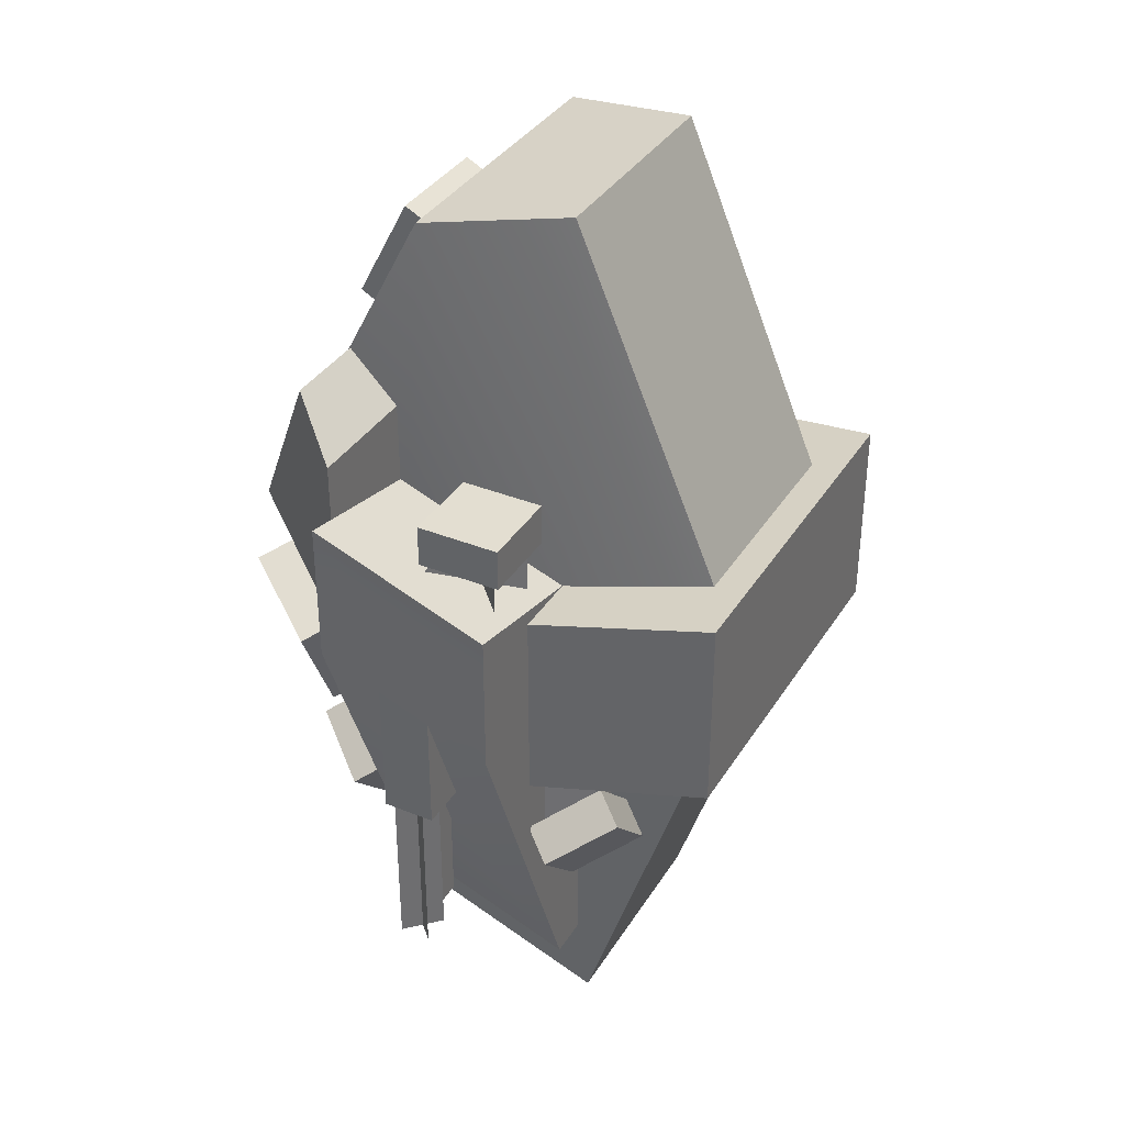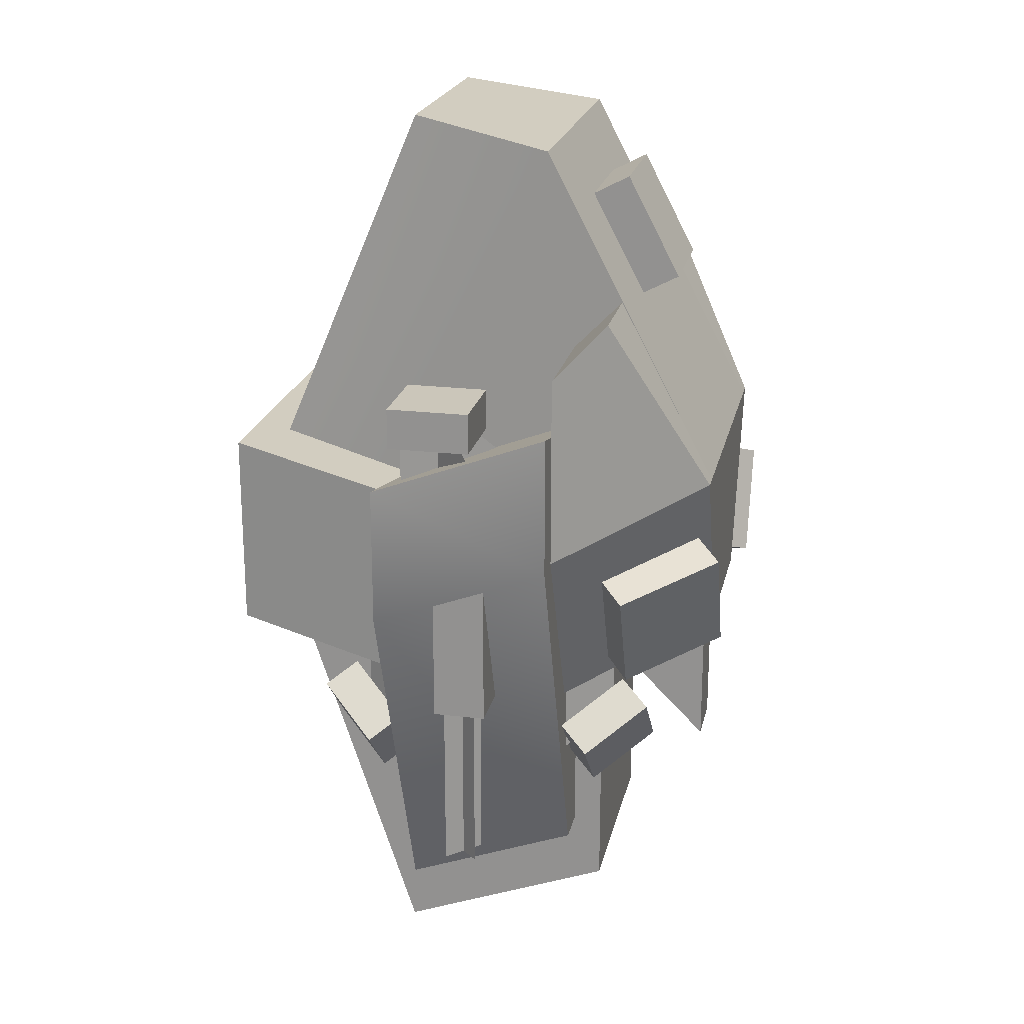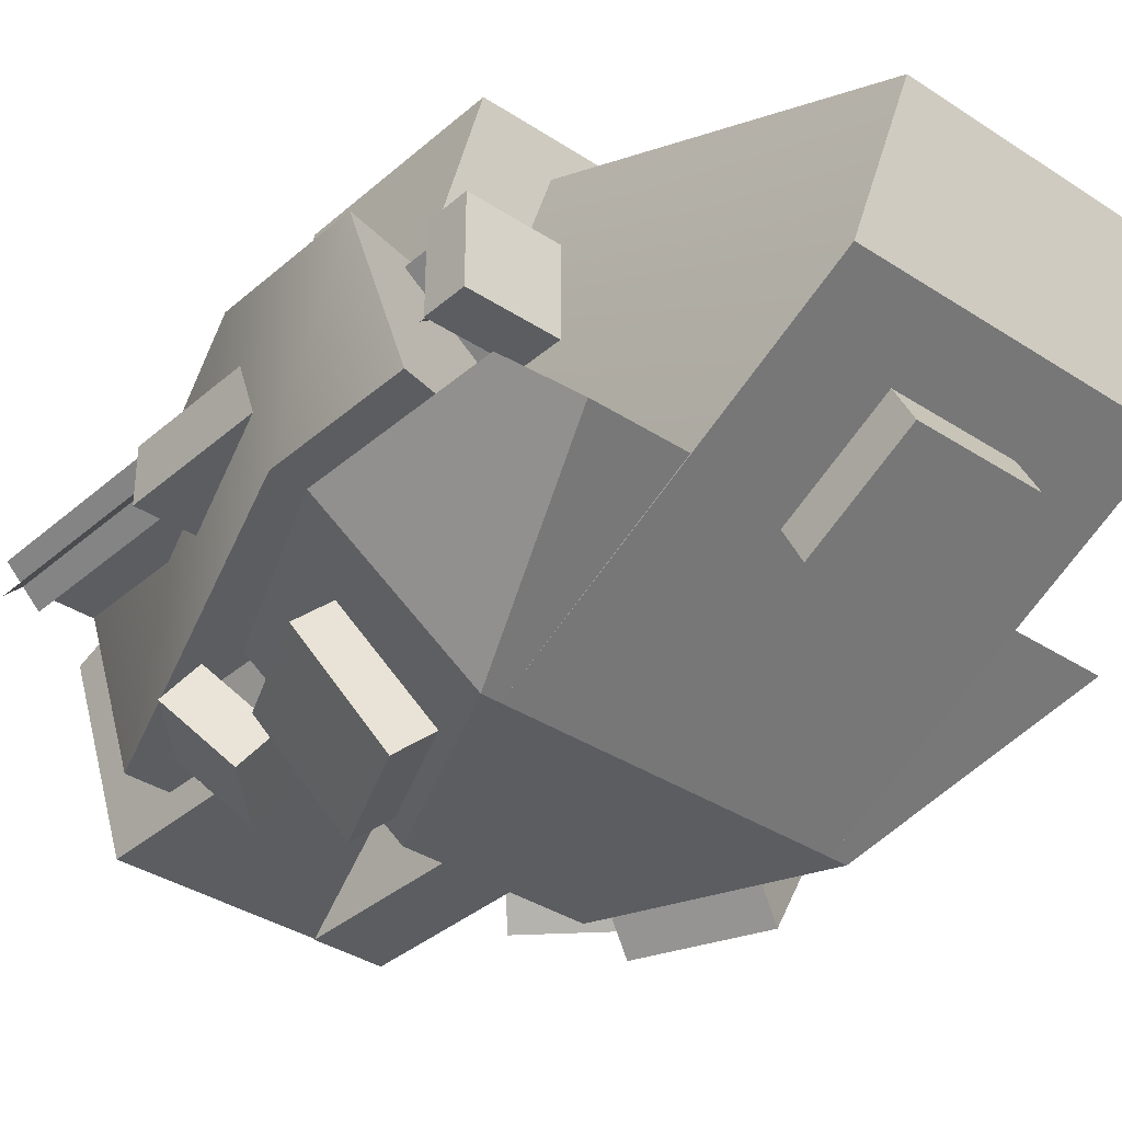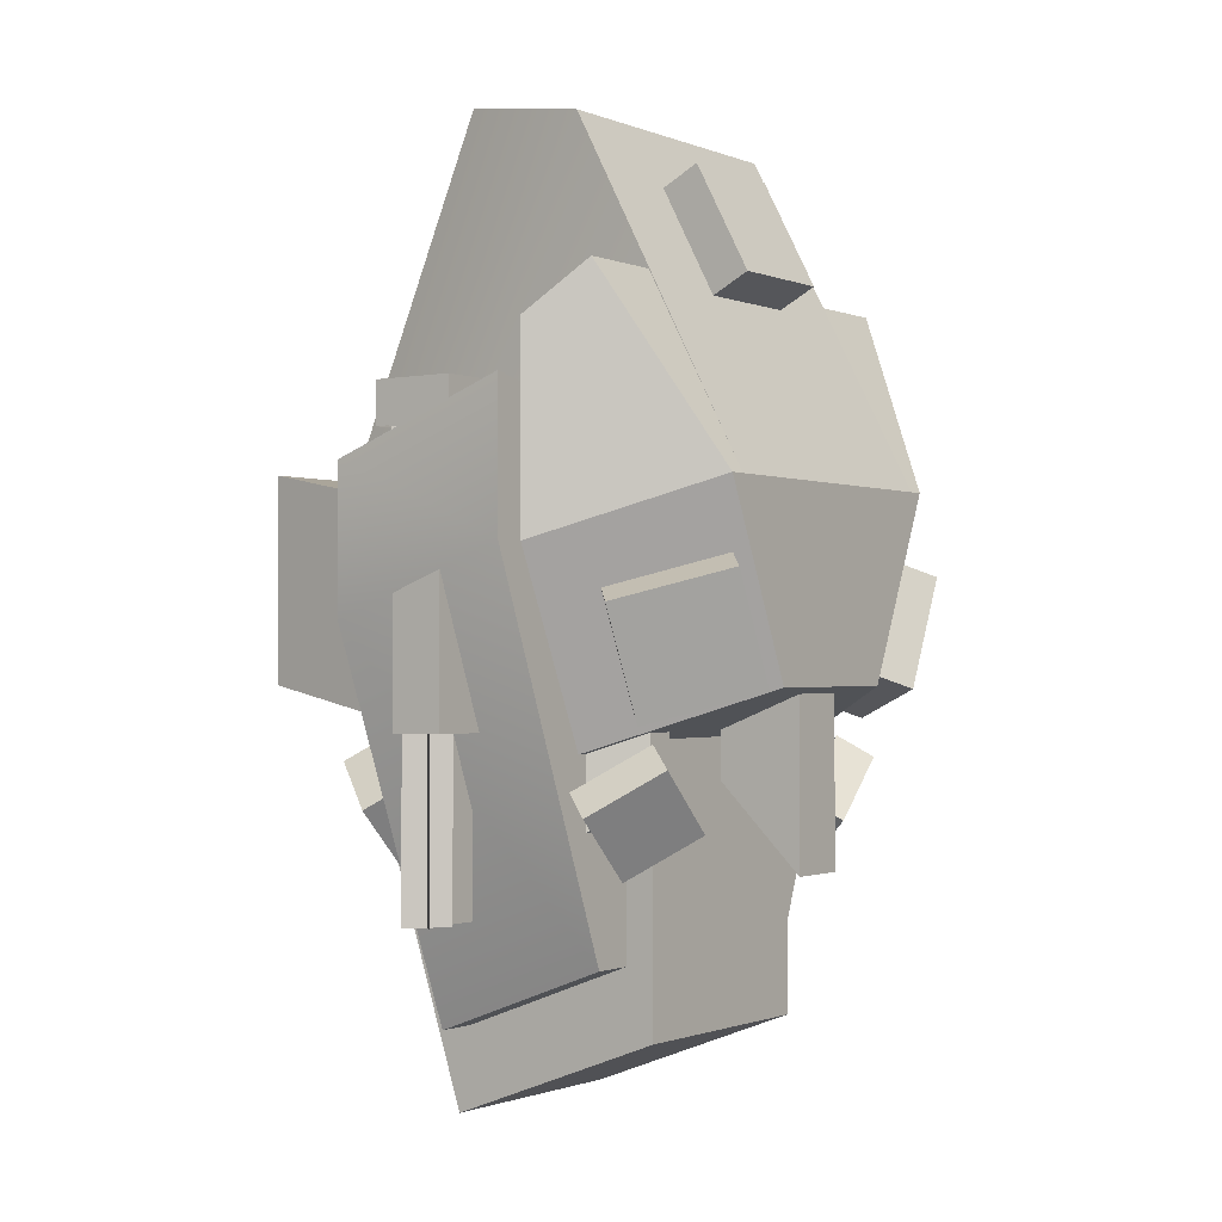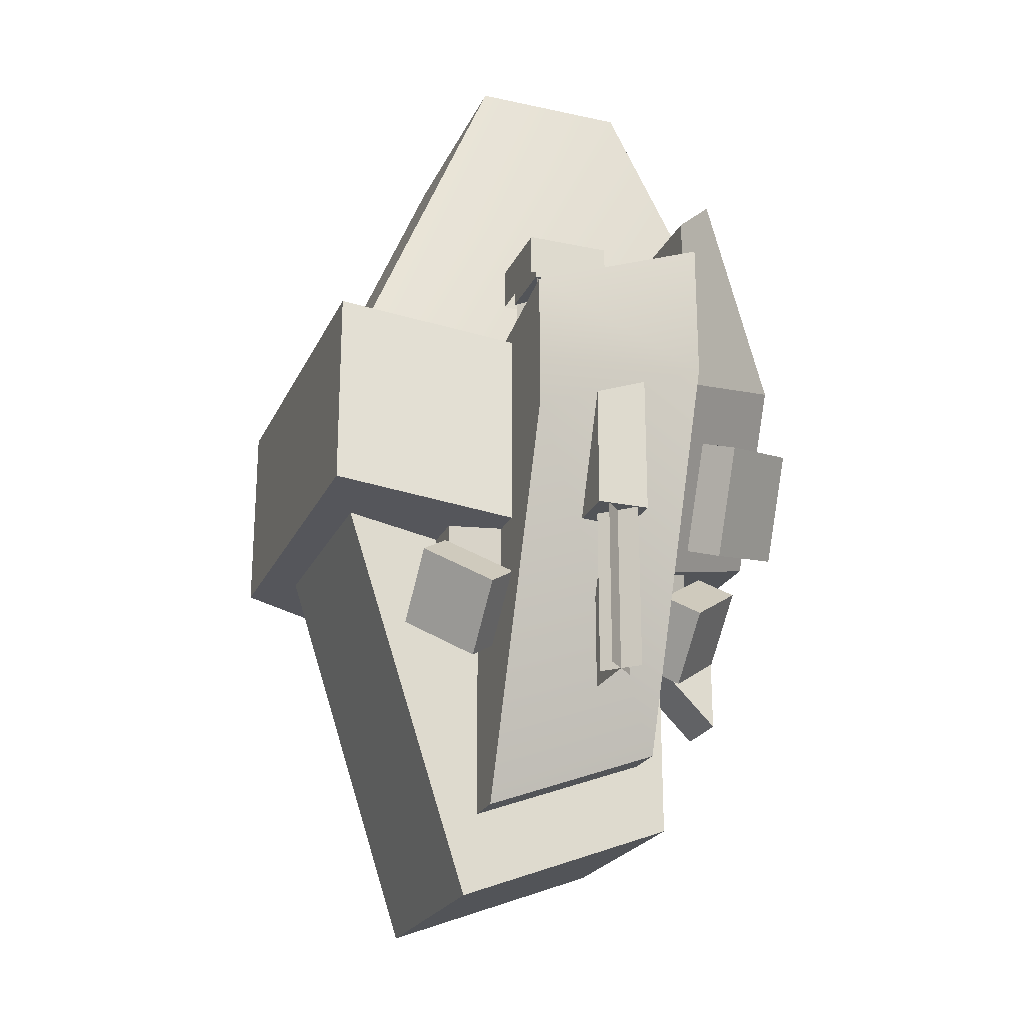
<metadata>
{"format":"obj","ext":"obj","renderer":"f3d","projection":"perspective","resolution":1024,"background":"white","views":[{"elev":36.0,"azim":118.0,"up":"+Z"},{"elev":21.2,"azim":-77.9,"up":"+Z"},{"elev":-35.5,"azim":-41.1,"up":"+Y"},{"elev":-1.1,"azim":-54.8,"up":"+Z"},{"elev":-22.8,"azim":-109.9,"up":"+Z"}]}
</metadata>
<code>
v  -10.32 -15.09 -1.901
v  -13.69 -10.36 -3.433
v  -11.2 -10.36 -8.893
v  -7.836 -15.09 -7.361
v  -8.89 -13.86 -1.248
v  -12.25 -9.13 -2.779
v  -9.763 -9.13 -8.239
v  -6.402 -13.86 -6.707
g Hoverpad_Heavy_Left
f 1 2 3 4
f 5 6 2 1
f 6 7 3 2
f 7 8 4 3
f 8 5 1 4
v  -7.707 -15.79 -7.852
v  -10.61 -15.79 -1.482
v  -14.53 -10.28 -3.269
v  -11.63 -10.28 -9.639
v  -5.915 -14.25 -7.035
v  -8.817 -14.25 -0.6649
v  -12.74 -8.736 -2.452
v  -9.836 -8.736 -8.822
g Hoverpad_Heavy___Glow001
f 9 10 11 12
f 13 14 10 9
f 14 15 11 10
f 15 16 12 11
f 16 13 9 12
v  13.68 -10.35 -3.43
v  10.32 -15.07 -1.899
v  7.83 -15.07 -7.358
v  11.19 -10.35 -8.89
v  12.25 -9.116 -2.777
v  8.884 -13.84 -1.245
v  6.396 -13.84 -6.705
v  9.758 -9.116 -8.236
g Hoverpad_Heavy_Right
f 17 18 19 20
f 21 22 18 17
f 22 23 19 18
f 23 24 20 19
f 24 21 17 20
v  11.62 -10.26 -9.636
v  14.53 -10.26 -3.266
v  10.6 -15.78 -1.479
v  7.701 -15.78 -7.849
v  9.83 -8.722 -8.819
v  12.73 -8.722 -2.449
v  8.812 -14.24 -0.6623
v  5.909 -14.24 -7.032
g Hoverpad_Heavy___Glow002
f 25 26 27 28
f 29 30 26 25
f 30 31 27 26
f 31 32 28 27
f 32 29 25 28
v  -3 -11.17 14.9
v  3 -11.17 14.9
v  3 -8.376 20.21
v  -3 -8.376 20.21
v  -3 -9.395 13.97
v  3 -9.395 13.97
v  3 -6.605 19.28
v  -3 -6.605 19.28
g Hoverpad_Heavy_Rear
f 33 34 35 36
f 37 38 34 33
f 38 39 35 34
f 39 40 36 35
f 40 37 33 36
v  -3.5 -11.84 14.69
v  3.5 -11.84 14.69
v  3.5 -8.586 20.89
v  -3.5 -8.586 20.89
v  -3.5 -9.627 13.53
v  3.5 -9.627 13.53
v  3.5 -6.373 19.72
v  -3.5 -6.373 19.72
g Hoverpad_Heavy___Glow003
f 41 42 43 44
f 45 46 42 41
f 46 47 43 42
f 47 48 44 43
f 48 45 41 44
v  -7.586 -10.83 -15.04
v  -6.586 -9.414 -14.04
v  -9.414 -9.414 -11.21
v  -10.41 -10.83 -12.21
v  -9.586 -8 -17.04
v  -12.41 -8 -14.21
v  -11.41 -6.586 -13.21
v  -8.586 -6.586 -16.04
g Hoverpad_Front_Left_Bottom
f 49 50 51 52
f 53 54 55 56
f 49 52 54 53
f 52 51 55 54
f 51 50 56 55
f 50 49 53 56
v  -7.232 -11.54 -15.39
v  -5.982 -9.768 -14.14
v  -9.518 -9.768 -10.61
v  -10.77 -11.54 -11.86
v  -9.732 -8 -17.89
v  -13.27 -8 -14.36
v  -12.02 -6.232 -13.11
v  -8.482 -6.232 -16.64
g Hoverpad_Front_Left_Bottom_Glow
f 57 58 59 60
f 61 62 63 64
f 57 60 62 61
f 60 59 63 62
f 58 57 61 64
v  9.732 -8 -17.89
v  8.482 -6.232 -16.64
v  12.02 -6.232 -13.11
v  13.27 -8 -14.36
v  7.232 -11.54 -15.39
v  10.77 -11.54 -11.86
v  9.518 -9.768 -10.61
v  5.982 -9.768 -14.14
g Hoverpad_Front_Right_Bottom_Glow
f 65 66 67 68
f 69 70 71 72
f 65 68 70 69
f 68 67 71 70
f 66 65 69 72
v  9.586 -8 -17.04
v  8.586 -6.586 -16.04
v  11.41 -6.586 -13.21
v  12.41 -8 -14.21
v  7.586 -10.83 -15.04
v  10.41 -10.83 -12.21
v  9.414 -9.414 -11.21
v  6.586 -9.414 -14.04
g Hoverpad_Front_Right_Bottom
f 73 74 75 76
f 77 78 79 80
f 73 76 78 77
f 76 75 79 78
f 75 74 80 79
f 74 73 77 80
v  -8.232 9.536 -15.39
v  -6.982 7.768 -14.14
v  -9.482 4.232 -16.64
v  -10.73 6 -17.89
v  -11.77 9.536 -11.86
v  -14.27 6 -14.36
v  -13.02 4.232 -13.11
v  -10.52 7.768 -10.61
g Hoverpad_Front_Left_Top_Glow
f 81 82 83 84
f 85 86 87 88
f 81 84 86 85
f 84 83 87 86
f 82 81 85 88
v  -8.586 8.828 -15.04
v  -7.586 7.414 -14.04
v  -9.586 4.586 -16.04
v  -10.59 6 -17.04
v  -11.41 8.828 -12.21
v  -13.41 6 -14.21
v  -12.41 4.586 -13.21
v  -10.41 7.414 -11.21
g Hoverpad_Front_Left_Bottom
f 89 90 91 92
f 93 94 95 96
f 89 92 94 93
f 92 91 95 94
f 91 90 96 95
f 90 89 93 96
v  11.77 9.536 -11.86
v  10.52 7.768 -10.61
v  13.02 4.232 -13.11
v  14.27 6 -14.36
v  8.232 9.536 -15.39
v  10.73 6 -17.89
v  9.482 4.232 -16.64
v  6.982 7.768 -14.14
g Hoverpad_Front_Right_Top_Glow
f 97 98 99 100
f 101 102 103 104
f 97 100 102 101
f 100 99 103 102
f 98 97 101 104
v  11.41 8.828 -12.21
v  10.41 7.414 -11.21
v  12.41 4.586 -13.21
v  13.41 6 -14.21
v  8.586 8.828 -15.04
v  10.59 6 -17.04
v  9.586 4.586 -16.04
v  7.586 7.414 -14.04
g Hoverpad_Front_Right_Top
f 105 106 107 108
f 109 110 111 112
f 105 108 110 109
f 108 107 111 110
f 107 106 112 111
f 106 105 109 112
v  10.62 3.953 8.75
v  10.62 3.953 6.25
v  10.62 -1.047 6.25
v  10.62 -1.047 8.75
v  15.62 3.953 8.75
v  15.62 -1.047 8.75
v  15.62 -1.047 6.25
v  15.62 3.953 6.25
g Hoverpad_Rear_Right_Glow
f 113 114 115 116
f 117 118 119 120
f 113 116 118 117
f 116 115 119 118
f 114 113 117 120
v  11.12 3.453 8.25
v  11.12 3.453 6.25
v  11.12 -0.5472 6.25
v  11.12 -0.5472 8.25
v  15.12 3.453 8.25
v  15.12 -0.5472 8.25
v  15.12 -0.5472 6.25
v  15.12 3.453 6.25
g Hoverpad_Rear_Right
f 121 122 123 124
f 125 126 127 128
f 121 124 126 125
f 124 123 127 126
f 123 122 128 127
f 122 121 125 128
v  -15.12 3.453 8.25
v  -15.12 3.453 6.25
v  -15.12 -0.5472 6.25
v  -15.12 -0.5472 8.25
v  -11.12 3.453 8.25
v  -11.12 -0.5472 8.25
v  -11.12 -0.5472 6.25
v  -11.12 3.453 6.25
g Hoverpad_Rear_Left
f 129 130 131 132
f 133 134 135 136
f 129 132 134 133
f 132 131 135 134
f 131 130 136 135
f 130 129 133 136
v  -15.62 3.953 8.75
v  -15.62 3.953 6.25
v  -15.62 -1.047 6.25
v  -15.62 -1.047 8.75
v  -10.62 3.953 8.75
v  -10.62 -1.047 8.75
v  -10.62 -1.047 6.25
v  -10.62 3.953 6.25
g Hoverpad_Rear_Left_Glow
f 137 138 139 140
f 141 142 143 144
f 137 140 142 141
f 140 139 143 142
f 138 137 141 144
v  -8.75 -2.917 3.125
v  -15 3.333 3.125
v  -15 3.333 6.25
v  -11.25 -0.4167 6.25
v  -11.25 3.333 3.125
v  -17.5 -2.917 3.125
v  -15 -0.4167 6.25
v  -11.25 3.333 6.25
v  -11.24 4.375 -15
v  -6.867 4.375 -15
v  -6.867 7.188 -13.12
v  -9.367 7.188 -13.12
v  -9.367 7.188 -9.13
v  -11.24 4.375 -9.66
v  -6.867 7.188 -9.13
v  -6.867 -6.25 -15.31
v  -10.62 -6.25 -15.31
v  -8.75 -9.062 -13.44
v  -6.867 -9.062 -13.44
v  -10.62 -6.25 -11.16
v  -8.75 -9.062 -10.03
v  -6.867 -9.062 -10.03
v  -6.867 -6.25 -11.16
v  15 3.333 3.125
v  8.75 -2.917 3.125
v  11.25 -0.4167 6.25
v  15 3.333 6.25
v  17.5 -2.917 3.125
v  11.25 3.333 3.125
v  11.25 3.333 6.25
v  15 -0.4167 6.25
v  6.867 4.375 -15
v  11.24 4.375 -15
v  9.367 7.188 -13.12
v  6.867 7.188 -13.12
v  11.24 4.375 -9.66
v  9.367 7.188 -9.13
v  6.867 7.188 -9.13
v  10.62 -6.25 -15.31
v  6.867 -6.25 -15.31
v  6.867 -9.062 -13.44
v  8.75 -9.062 -13.44
v  8.75 -9.062 -10.03
v  10.62 -6.25 -11.16
v  6.867 -9.062 -10.03
v  6.867 -6.25 -11.16
g Hoverpad_Attachment
f 145 146 147 148
f 149 150 151 152
f 153 154 155 156
f 157 158 153 156
f 159 157 156 155
f 160 161 162 163
f 164 165 162 161
f 165 166 163 162
f 166 167 160 163
f 146 145 148 147
f 150 149 152 151
f 154 153 156 155
f 158 157 156 153
f 157 159 155 156
f 161 160 163 162
f 165 164 161 162
f 166 165 162 163
f 167 166 163 160
f 168 169 170 171
f 172 173 174 175
f 176 177 178 179
f 180 181 178 177
f 181 182 179 178
f 183 184 185 186
f 187 188 183 186
f 189 187 186 185
f 190 189 185 184
f 169 168 171 170
f 173 172 175 174
f 177 176 179 178
f 181 180 177 178
f 182 181 178 179
f 184 183 186 185
f 188 187 186 183
f 187 189 185 186
f 189 190 184 185
v  -16.25 -1.875 -20
v  -18.12 0 -20
v  -18.12 0 -10
v  -16.25 -1.875 -10
v  -16.25 0 -20
v  -16.25 -0 -10
v  -18.12 -1.875 -10
v  -18.12 -1.875 -20
v  -17.19 -0.9375 -20
v  -17.19 -0.9375 -10
v  -13.44 -0.9375 -10
v  -13.44 -0.9375 -20
g Left_Laser
f 191 192 193 194
f 195 196 197 198
f 199 200 201 202
v  -18.12 0 -20
v  -16.25 -1.875 -20
v  -16.25 -1.875 -10
v  -18.12 0 -10
v  -16.25 -0 -10
v  -16.25 0 -20
v  -18.12 -1.875 -20
v  -18.12 -1.875 -10
v  -17.19 -0.9375 -10
v  -17.19 -0.9375 -20
v  -13.44 -0.9375 -20
v  -13.44 -0.9375 -10
g Left_Laser_Invert
f 203 204 205 206
f 207 208 209 210
f 211 212 213 214
v  9 -15 3.34
v  9 -4.5 23.34
v  -9 -4.5 23.34
v  -9 -15 3.34
v  7 4.125 24.84
v  -7 4.125 24.84
v  -9 4.5 2.34
v  -9 -6 -3.66
v  -7 13 3.84
v  7 13 3.84
v  9 4.5 2.34
v  9 -6 -3.66
g Hull_Rear
f 215 216 217 218
f 216 219 220 217
f 218 217 221 222
f 217 220 223 221
f 220 219 224 223
f 219 216 225 224
f 216 215 226 225
v  -18.12 -6.25 8.34
v  -18.12 -6.25 -0.1597
v  -6.875 -6.25 -2.91
v  -9 -6.25 6.34
v  9 -6.25 6.34
v  6.875 -6.25 -2.91
v  18.12 -6.25 -0.1597
v  18.12 -6.25 8.34
v  -9.375 -6.25 -22.66
v  -6.875 -6.25 -22.66
v  6.875 -6.25 -22.66
v  9.375 -6.25 -22.66
v  -18.12 4.375 4.34
v  -9 4.375 2.34
v  -6.875 4.375 -6.91
v  -18.12 4.375 -4.16
v  9 4.375 2.34
v  18.12 4.375 4.34
v  18.12 4.375 -4.16
v  6.875 4.375 -6.91
v  -6.875 4.375 -26.66
v  -9.375 4.375 -26.66
v  9.375 4.375 -26.66
v  6.875 4.375 -26.66
g Hull_Center
f 227 228 229 230
f 231 232 233 234
f 228 235 236 229
f 232 237 238 233
f 239 240 241 242
f 243 244 245 246
f 242 241 247 248
f 246 245 249 250
f 227 230 240 239
f 231 234 244 243
f 234 233 245 244
f 233 238 249 245
f 238 237 250 249
f 236 235 248 247
f 235 228 242 248
f 228 227 239 242
v  13.12 4.375 -9.66
v  11.25 15 -7.66
v  11.25 15 4.34
v  13.12 4.375 2.34
v  -13.12 4.375 -9.66
v  -13.12 4.375 2.34
v  -11.25 15 4.34
v  -11.25 15 -7.66
g Hull_Top
f 251 252 253 254
f 255 256 257 258
f 254 253 257 256
f 253 252 258 257
f 252 251 255 258
v  1.875 -14.06 -17.81
v  1.875 -9.062 -12.81
v  1.875 -9.062 -7.66
v  1.875 -14.06 -7.66
v  -1.875 -14.06 -17.81
v  -1.875 -14.06 -7.66
v  -1.875 -9.062 -7.66
v  -1.875 -9.062 -12.81
g Main_Laser_Base
f 259 260 261 262
f 263 264 265 266
f 259 262 264 263
f 261 260 266 265
f 260 259 263 266
v  -18.12 -2.5 -1.571
v  -18.12 -2.5 -10
v  -14.69 -2.5 -10
v  -14.69 -2.5 -1.571
v  -18.12 0.625 -2.748
v  -14.69 0.625 -2.748
v  -14.69 0.625 -10
v  -18.12 0.625 -10
g Left_Laser_Attachment
f 267 268 269 270
f 271 272 273 274
f 269 268 274 273
f 268 267 271 274
v  18.12 -2.5 -1.571
v  18.12 -2.5 -10
v  14.69 -2.5 -10
v  14.69 -2.5 -1.571
v  18.12 0.625 -2.748
v  14.69 0.625 -2.748
v  14.69 0.625 -10
v  18.12 0.625 -10
g Right_Laser_Attachment
f 278 277 276 275
f 282 281 280 279
f 281 282 276 277
f 282 279 275 276
v  6.875 -8 -26.66
v  6.875 5.167 -31.66
v  6.875 13 -7.66
v  6.875 -8 -7.66
v  -6.875 -8 -26.66
v  -6.875 -8 -7.66
v  -6.875 13 -7.66
v  -6.875 5.167 -31.66
g Hull_Front
f 283 284 285 286
f 287 288 289 290
f 283 286 288 287
f 285 284 290 289
f 284 283 287 290
v  -10 -15 3.34
v  -5 -15 -7.66
v  5 -15 -7.66
v  10 -15 3.34
v  11.25 -6.25 -11.16
v  16.25 -6.25 -0.1597
v  -11.25 -6.25 -11.16
v  -16.25 -6.25 -0.1597
v  -14.17 -9.167 14.34
v  -16.25 -6.25 11.34
v  -9 -15 3.34
v  -9 -9.167 14.34
v  -9 -6.25 11.34
v  -9 -6.25 -0.1597
v  16.25 -6.25 11.34
v  14.17 -9.167 14.34
v  9 -15 3.34
v  9 -9.167 14.34
v  9 -6.25 11.34
v  9 -6.25 -0.1597
g Hull_Bottom
f 291 292 293 294
f 294 293 295 296
f 293 292 297 295
f 292 291 298 297
f 291 299 300 298
f 301 302 299 291
f 302 303 300 299
f 303 304 298 300
f 294 296 305 306
f 307 294 306 308
f 308 306 305 309
f 309 305 296 310
v  18.12 0 -20
v  16.25 -1.875 -20
v  16.25 -1.875 -10
v  18.12 0 -10
v  16.25 -0 -10
v  16.25 -0 -20
v  18.12 -1.875 -20
v  18.12 -1.875 -10
v  17.19 -0.9375 -10
v  17.19 -0.9375 -20
v  13.44 -0.9375 -20
v  13.44 -0.9375 -10
g Right_Laser_Invert
f 314 313 312 311
f 318 317 316 315
f 322 321 320 319
v  16.25 -1.875 -20
v  18.12 0 -20
v  18.12 0 -10
v  16.25 -1.875 -10
v  16.25 -0 -20
v  16.25 -0 -10
v  18.12 -1.875 -10
v  18.12 -1.875 -20
v  17.19 -0.9375 -20
v  17.19 -0.9375 -10
v  13.44 -0.9375 -10
v  13.44 -0.9375 -20
g Right_Laser
f 326 325 324 323
f 330 329 328 327
f 334 333 332 331

</code>
